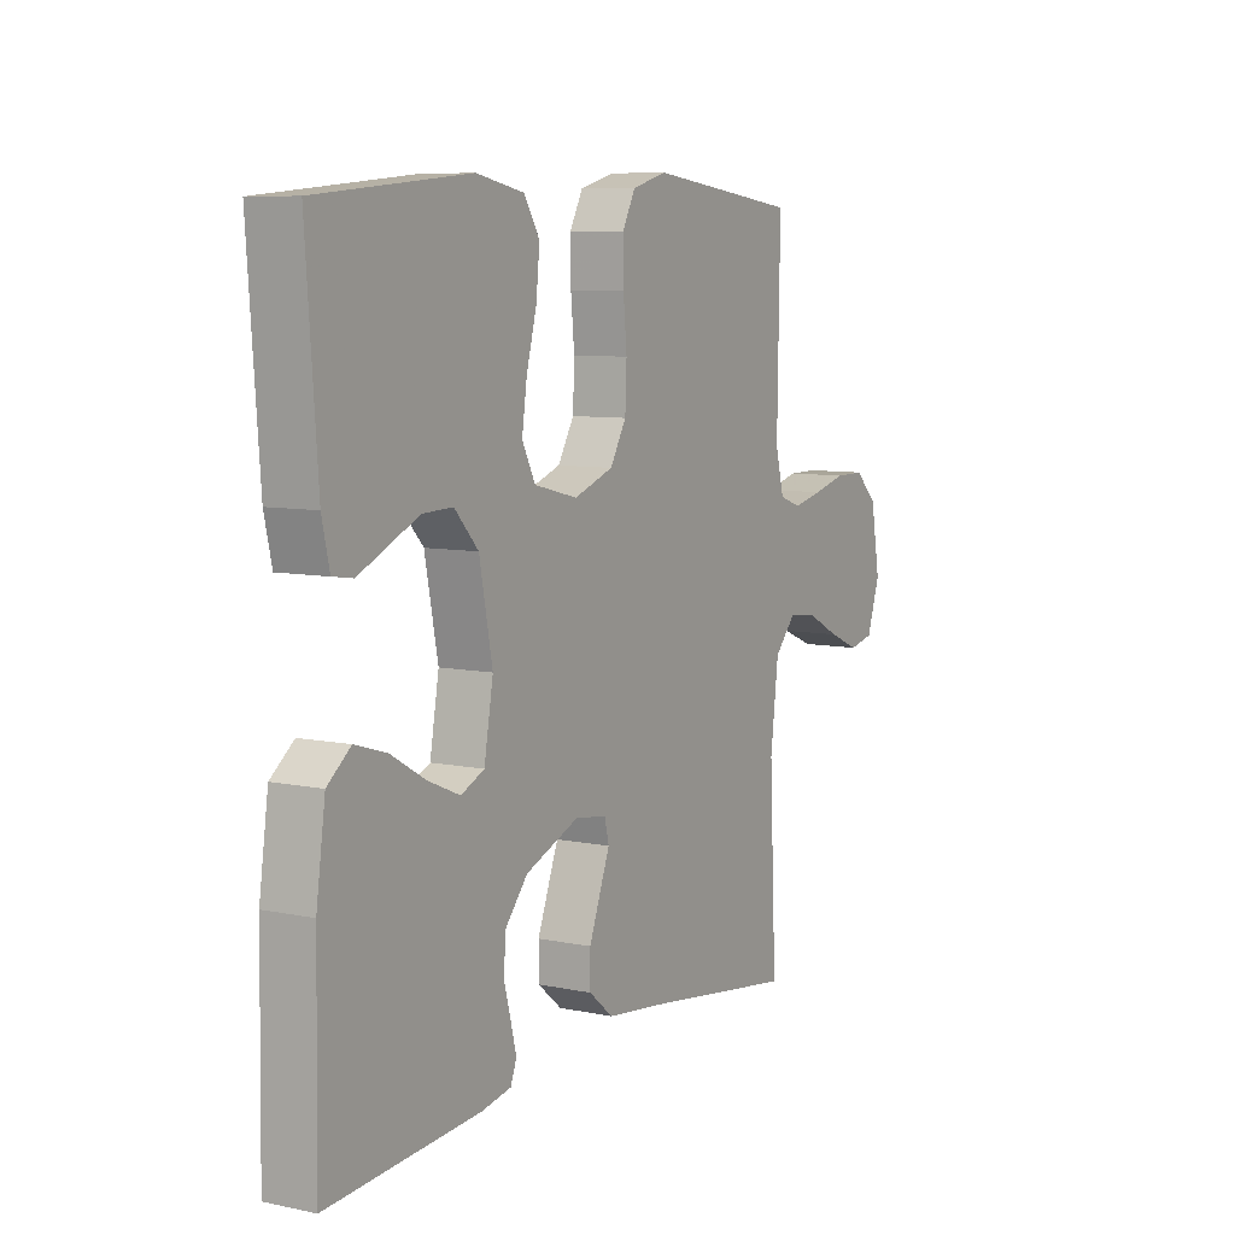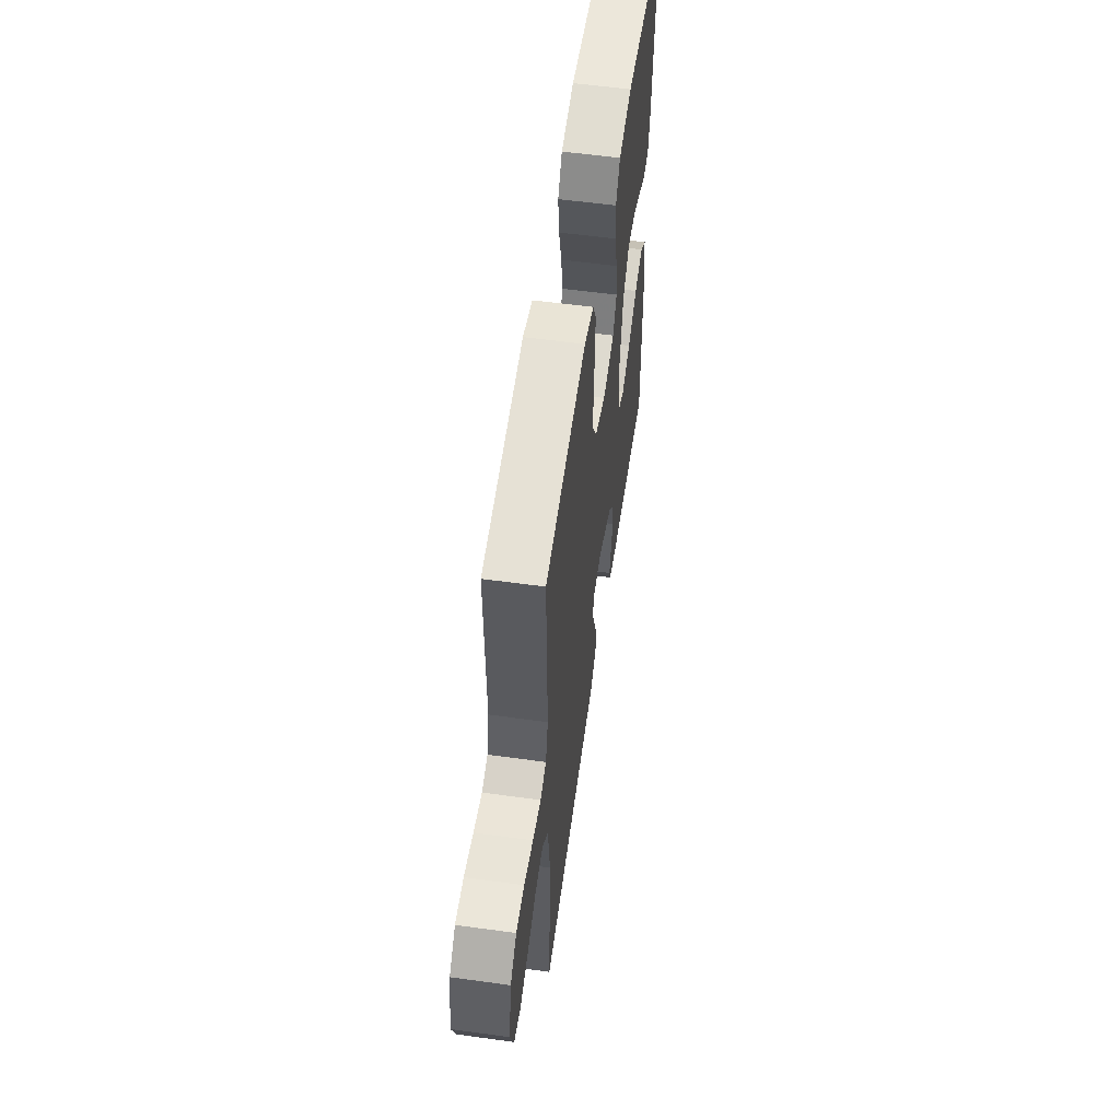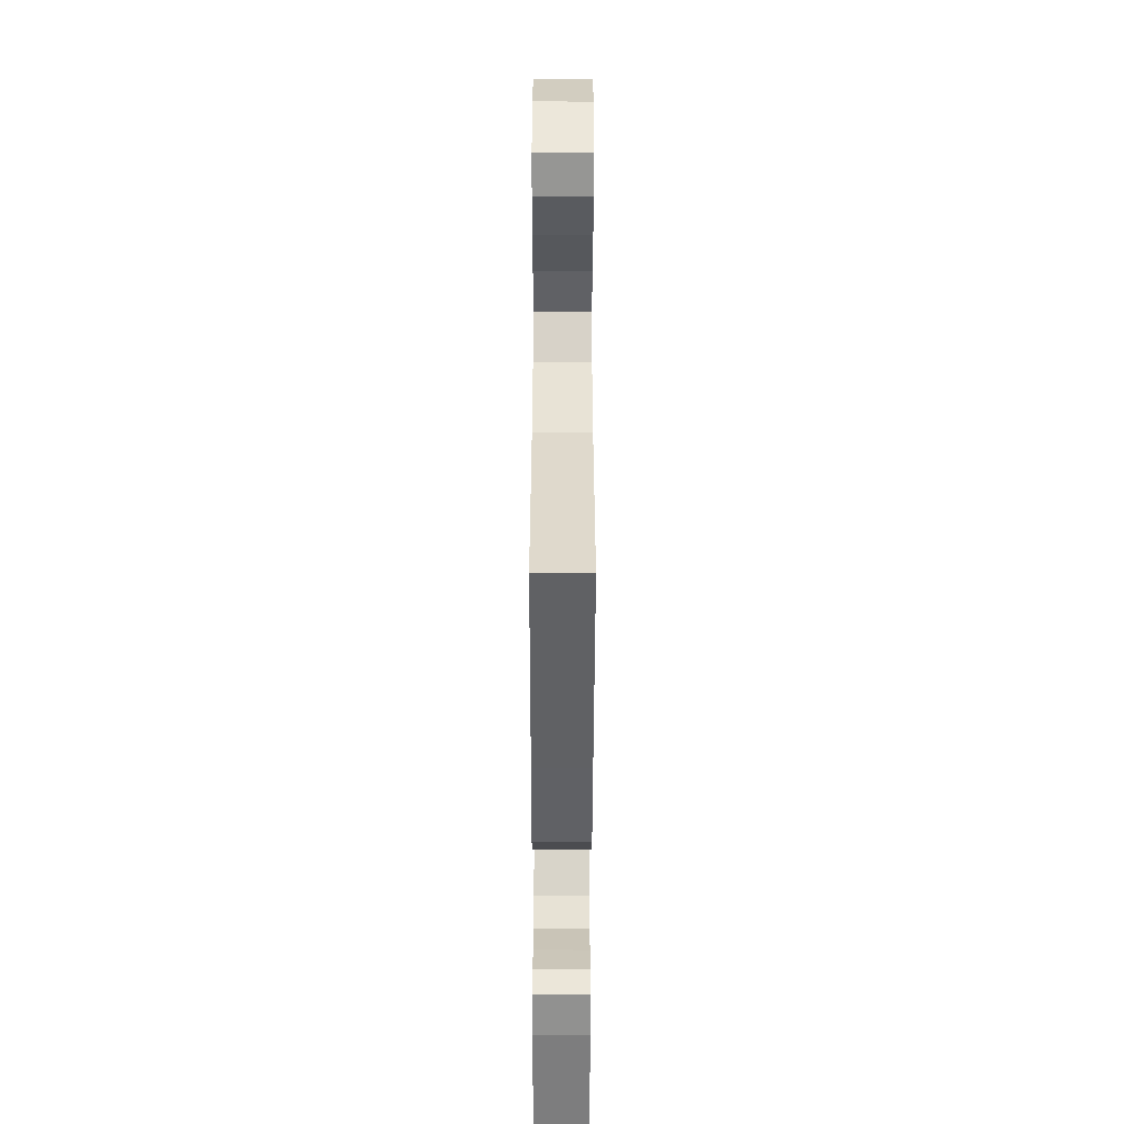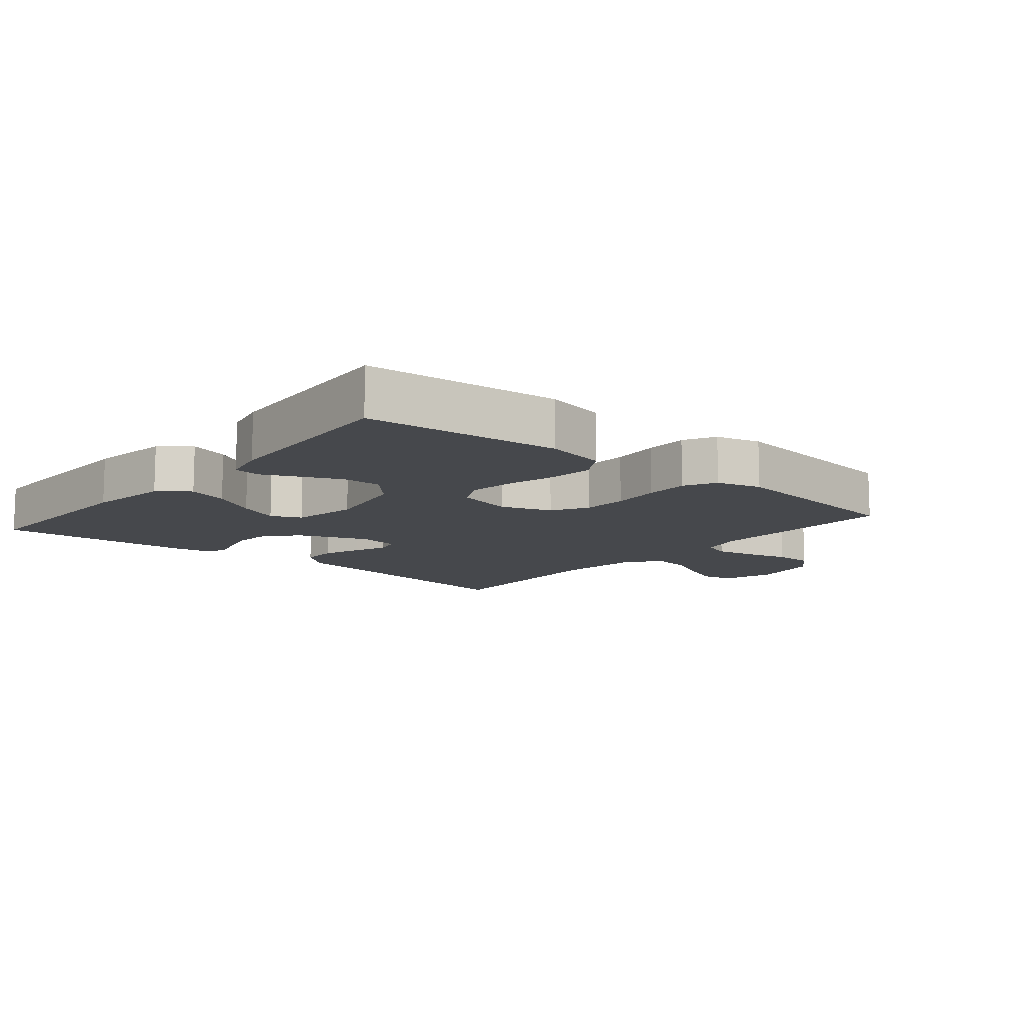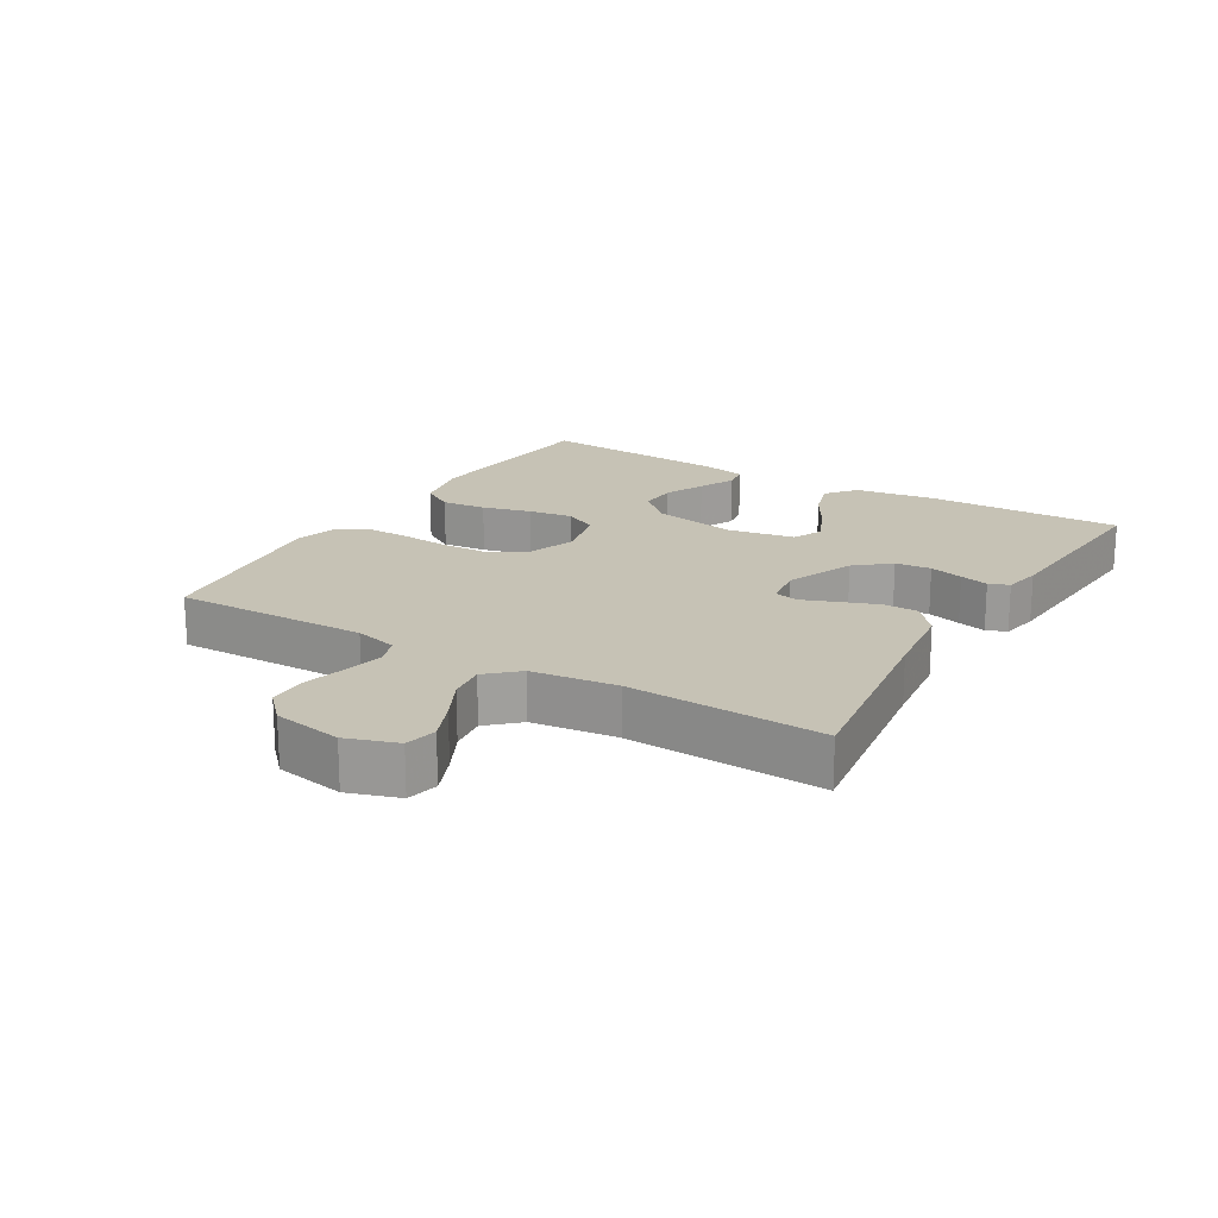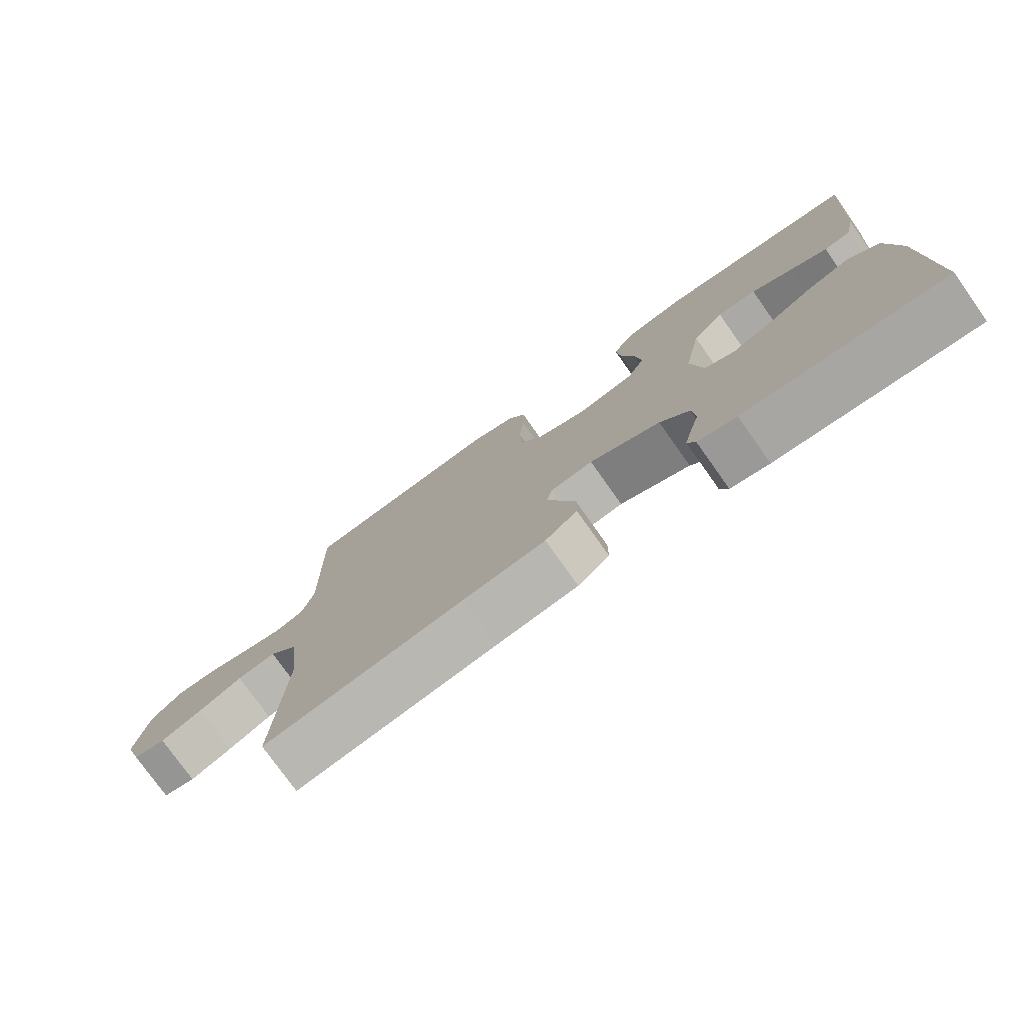
<metadata>
{"format":"obj","ext":"obj","renderer":"f3d","projection":"perspective","resolution":1024,"background":"white","views":[{"elev":7.8,"azim":-59.8,"up":"+Z"},{"elev":56.8,"azim":98.2,"up":"+Z"},{"elev":-55.1,"azim":89.9,"up":"+Z"},{"elev":-11.3,"azim":-40.1,"up":"+Y"},{"elev":18.9,"azim":120.9,"up":"+Y"},{"elev":-76.9,"azim":-144.7,"up":"+Z"}]}
</metadata>
<code>
v 0.5 0.07 0.5
v 0.495 0.07 0.2
v 0.512 0.07 0.134
v 0.555 0.07 0.119
v 0.615 0.07 0.132
v 0.681 0.07 0.149
v 0.741 0.07 0.149
v 0.786 0.07 0.106
v 0.805 0.07 0
v 0.779 0.07 -0.078
v 0.73 0.07 -0.089
v 0.668 0.07 -0.063
v 0.603 0.07 -0.03
v 0.545 0.07 -0.022
v 0.502 0.07 -0.069
v 0.486 0.07 -0.2
v 0.5 0.07 -0.5
v 0.2 0.07 -0.457
v 0.078 0.07 -0.442
v 0.03 0.07 -0.402
v 0.03 0.07 -0.347
v 0.052 0.07 -0.289
v 0.072 0.07 -0.237
v 0.063 0.07 -0.2
v 0 0.07 -0.191
v -0.106 0.07 -0.234
v -0.15 0.07 -0.286
v -0.155 0.07 -0.341
v -0.141 0.07 -0.393
v -0.13 0.07 -0.437
v -0.142 0.07 -0.468
v -0.2 0.07 -0.479
v -0.5 0.07 -0.5
v -0.495 0.07 -0.2
v -0.477 0.07 -0.074
v -0.431 0.07 -0.037
v -0.369 0.07 -0.056
v -0.3 0.07 -0.096
v -0.237 0.07 -0.123
v -0.191 0.07 -0.102
v -0.173 0.07 0
v -0.199 0.07 0.133
v -0.246 0.07 0.184
v -0.305 0.07 0.182
v -0.367 0.07 0.154
v -0.423 0.07 0.128
v -0.463 0.07 0.134
v -0.478 0.07 0.2
v -0.5 0.07 0.5
v -0.2 0.07 0.528
v -0.106 0.07 0.509
v -0.075 0.07 0.459
v -0.082 0.07 0.39
v -0.102 0.07 0.315
v -0.112 0.07 0.246
v -0.086 0.07 0.195
v 0 0.07 0.174
v 0.078 0.07 0.202
v 0.11 0.07 0.257
v 0.113 0.07 0.327
v 0.106 0.07 0.402
v 0.105 0.07 0.469
v 0.131 0.07 0.518
v 0.2 0.07 0.537
v 0.5 0 0.5
v 0.495 0 0.2
v 0.512 0 0.134
v 0.555 0 0.119
v 0.615 0 0.132
v 0.681 0 0.149
v 0.741 0 0.149
v 0.786 0 0.106
v 0.805 0 0
v 0.779 0 -0.078
v 0.73 0 -0.089
v 0.668 0 -0.063
v 0.603 0 -0.03
v 0.545 0 -0.022
v 0.502 0 -0.069
v 0.486 0 -0.2
v 0.5 0 -0.5
v 0.2 0 -0.457
v 0.078 0 -0.442
v 0.03 0 -0.402
v 0.03 0 -0.347
v 0.052 0 -0.289
v 0.072 0 -0.237
v 0.063 0 -0.2
v 0 0 -0.191
v -0.106 0 -0.234
v -0.15 0 -0.286
v -0.155 0 -0.341
v -0.141 0 -0.393
v -0.13 0 -0.437
v -0.142 0 -0.468
v -0.2 0 -0.479
v -0.5 0 -0.5
v -0.495 0 -0.2
v -0.477 0 -0.074
v -0.431 0 -0.037
v -0.369 0 -0.056
v -0.3 0 -0.096
v -0.237 0 -0.123
v -0.191 0 -0.102
v -0.173 0 0
v -0.199 0 0.133
v -0.246 0 0.184
v -0.305 0 0.182
v -0.367 0 0.154
v -0.423 0 0.128
v -0.463 0 0.134
v -0.478 0 0.2
v -0.5 0 0.5
v -0.2 0 0.528
v -0.106 0 0.509
v -0.075 0 0.459
v -0.082 0 0.39
v -0.102 0 0.315
v -0.112 0 0.246
v -0.086 0 0.195
v 0 0 0.174
v 0.078 0 0.202
v 0.11 0 0.257
v 0.113 0 0.327
v 0.106 0 0.402
v 0.105 0 0.469
v 0.131 0 0.518
v 0.2 0 0.537
f 63 64 1 2
f 60 61 62 63
f 59 60 63 2
f 58 59 2 3
f 57 58 3 4
f 51 52 53 54
f 51 54 55
f 50 51 55
f 49 50 55
f 48 49 55 56
f 45 46 47 48
f 44 45 48
f 43 44 48 56
f 35 36 37 38
f 35 38 39
f 34 35 39
f 33 34 39
f 32 33 39 40
f 28 29 30 31
f 28 31 32 40
f 20 21 22 23
f 18 19 20 23
f 16 17 18 23
f 15 16 23 24
f 14 15 24 25
f 10 11 12 13
f 8 9 10 13
f 8 13 14
f 5 6 7 8
f 4 5 8 14
f 57 4 14 25
f 42 43 56 57
f 41 42 57 25
f 27 28 40 41
f 26 27 41
f 25 26 41
f 66 65 128 127
f 127 126 125 124
f 66 127 124 123
f 67 66 123 122
f 68 67 122 121
f 118 117 116 115
f 119 118 115
f 119 115 114
f 119 114 113
f 120 119 113 112
f 112 111 110 109
f 112 109 108
f 120 112 108 107
f 102 101 100 99
f 103 102 99
f 103 99 98
f 103 98 97
f 104 103 97 96
f 95 94 93 92
f 104 96 95 92
f 87 86 85 84
f 87 84 83 82
f 87 82 81 80
f 88 87 80 79
f 89 88 79 78
f 77 76 75 74
f 77 74 73 72
f 78 77 72
f 72 71 70 69
f 78 72 69 68
f 89 78 68 121
f 121 120 107 106
f 89 121 106 105
f 105 104 92 91
f 105 91 90
f 105 90 89
f 1 65 66 2
f 2 66 67 3
f 3 67 68 4
f 4 68 69 5
f 5 69 70 6
f 6 70 71 7
f 7 71 72 8
f 8 72 73 9
f 9 73 74 10
f 10 74 75 11
f 11 75 76 12
f 12 76 77 13
f 13 77 78 14
f 14 78 79 15
f 15 79 80 16
f 16 80 81 17
f 17 81 82 18
f 18 82 83 19
f 19 83 84 20
f 20 84 85 21
f 21 85 86 22
f 22 86 87 23
f 23 87 88 24
f 24 88 89 25
f 25 89 90 26
f 26 90 91 27
f 27 91 92 28
f 28 92 93 29
f 29 93 94 30
f 30 94 95 31
f 31 95 96 32
f 32 96 97 33
f 33 97 98 34
f 34 98 99 35
f 35 99 100 36
f 36 100 101 37
f 37 101 102 38
f 38 102 103 39
f 39 103 104 40
f 40 104 105 41
f 41 105 106 42
f 42 106 107 43
f 43 107 108 44
f 44 108 109 45
f 45 109 110 46
f 46 110 111 47
f 47 111 112 48
f 48 112 113 49
f 49 113 114 50
f 50 114 115 51
f 51 115 116 52
f 52 116 117 53
f 53 117 118 54
f 54 118 119 55
f 55 119 120 56
f 56 120 121 57
f 57 121 122 58
f 58 122 123 59
f 59 123 124 60
f 60 124 125 61
f 61 125 126 62
f 62 126 127 63
f 63 127 128 64
f 64 128 65 1

</code>
